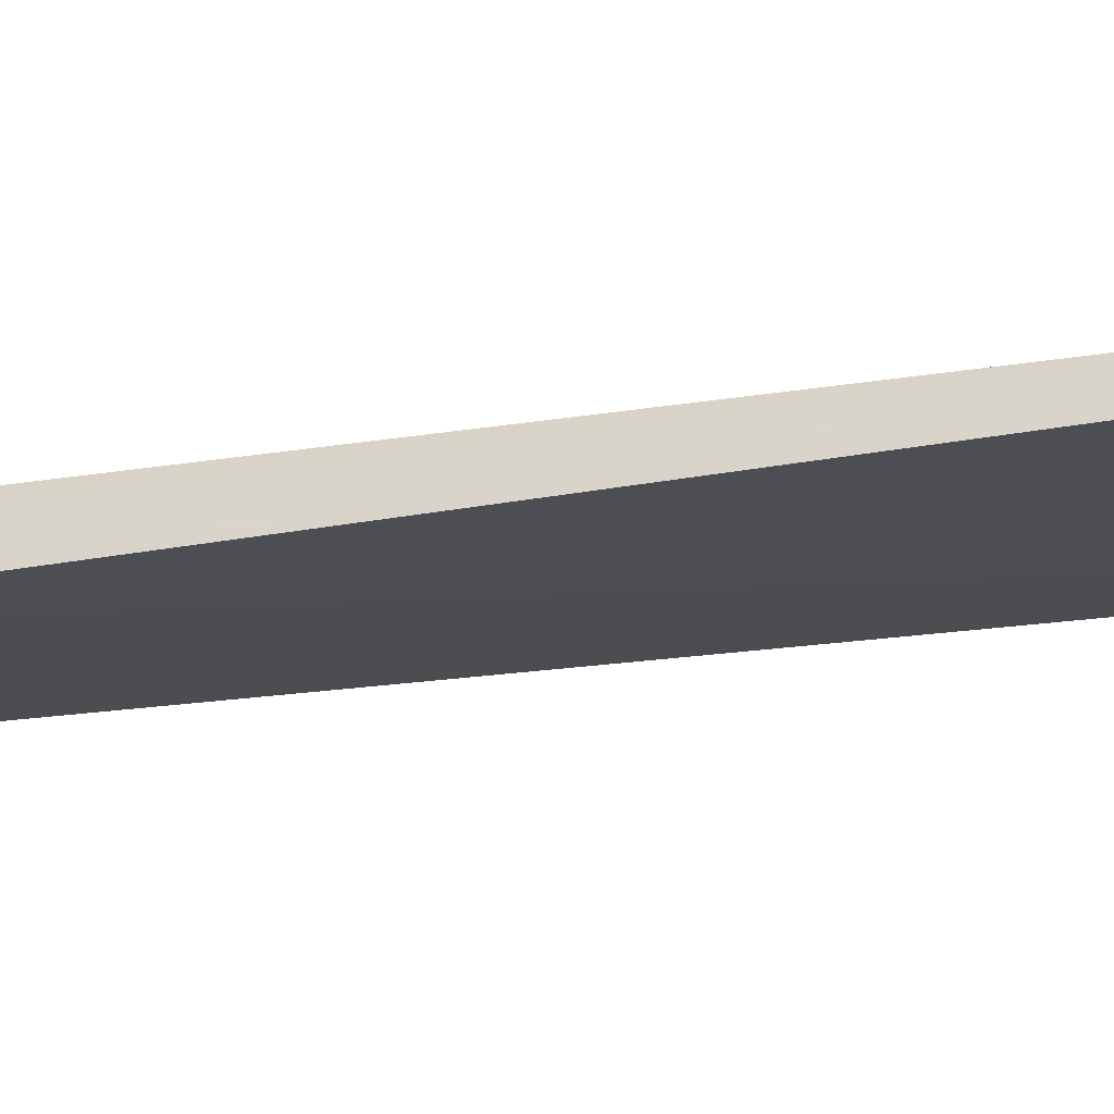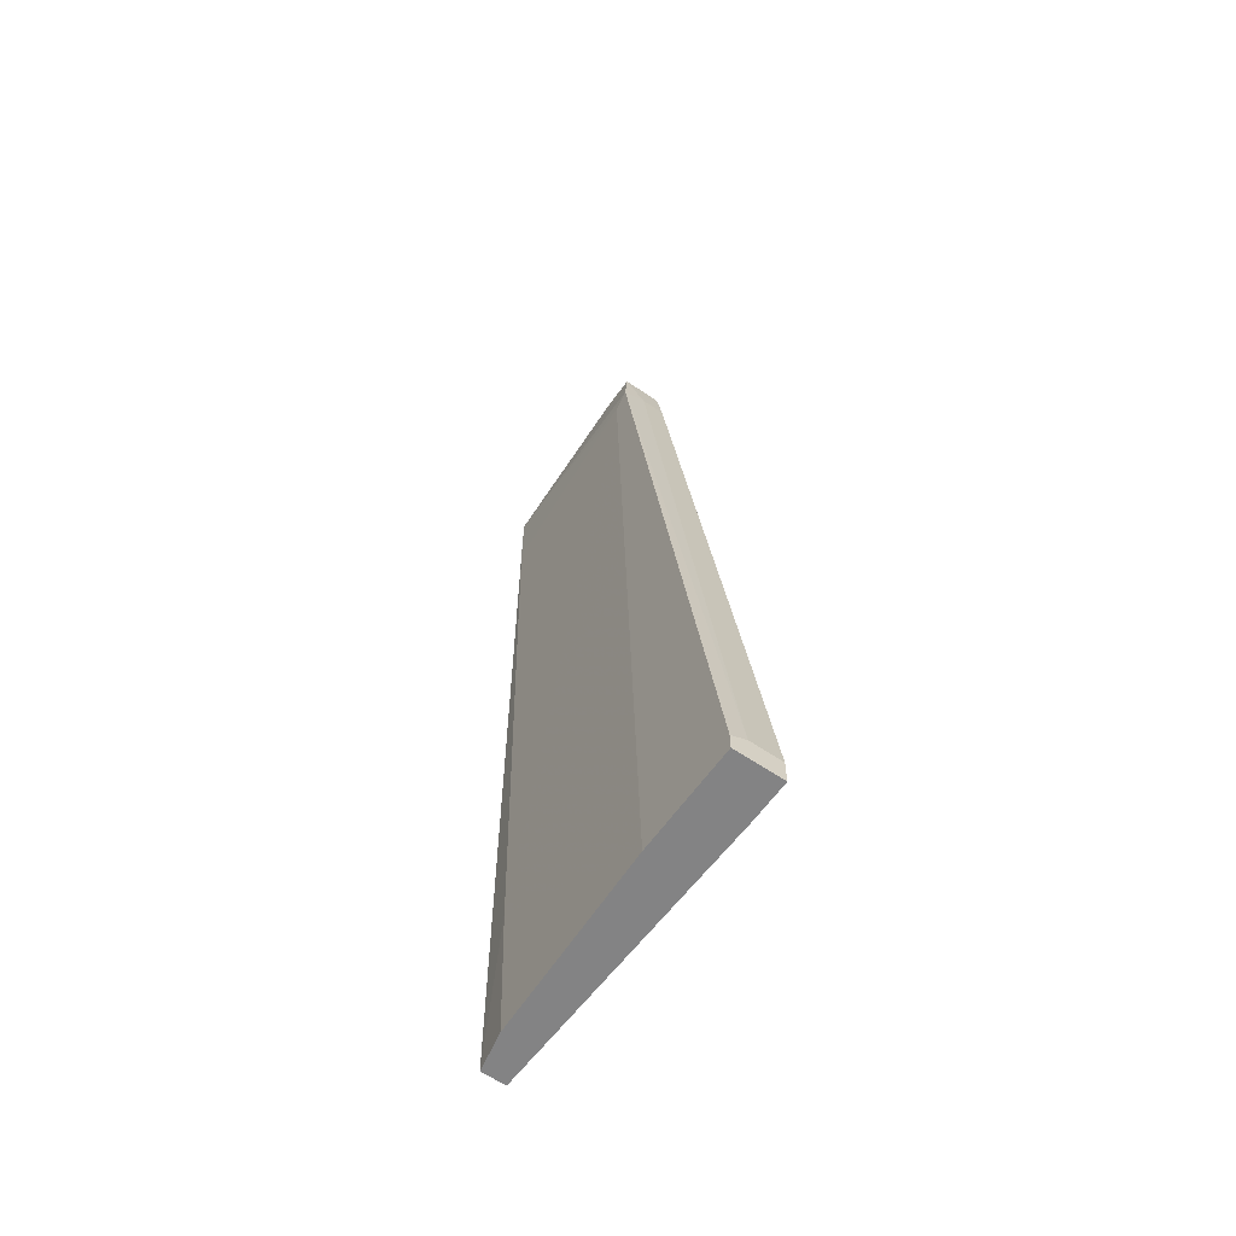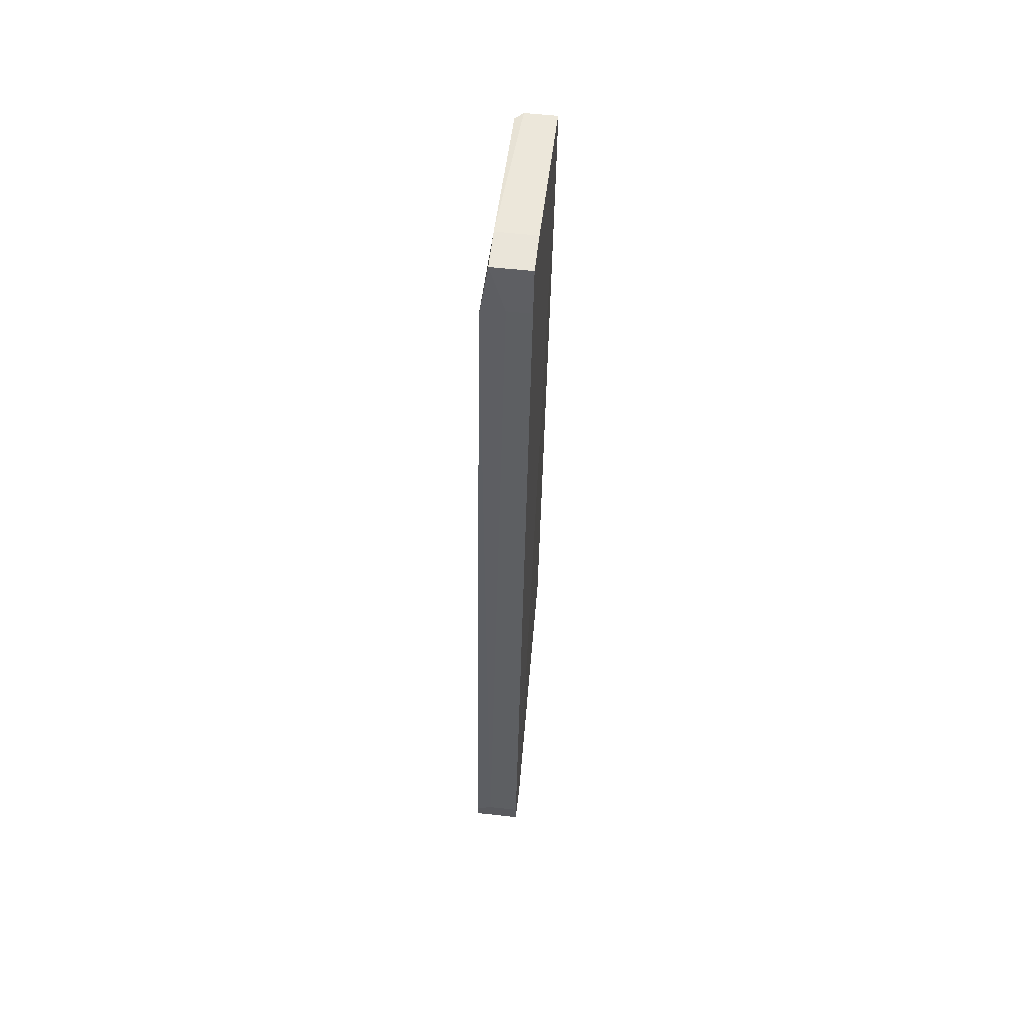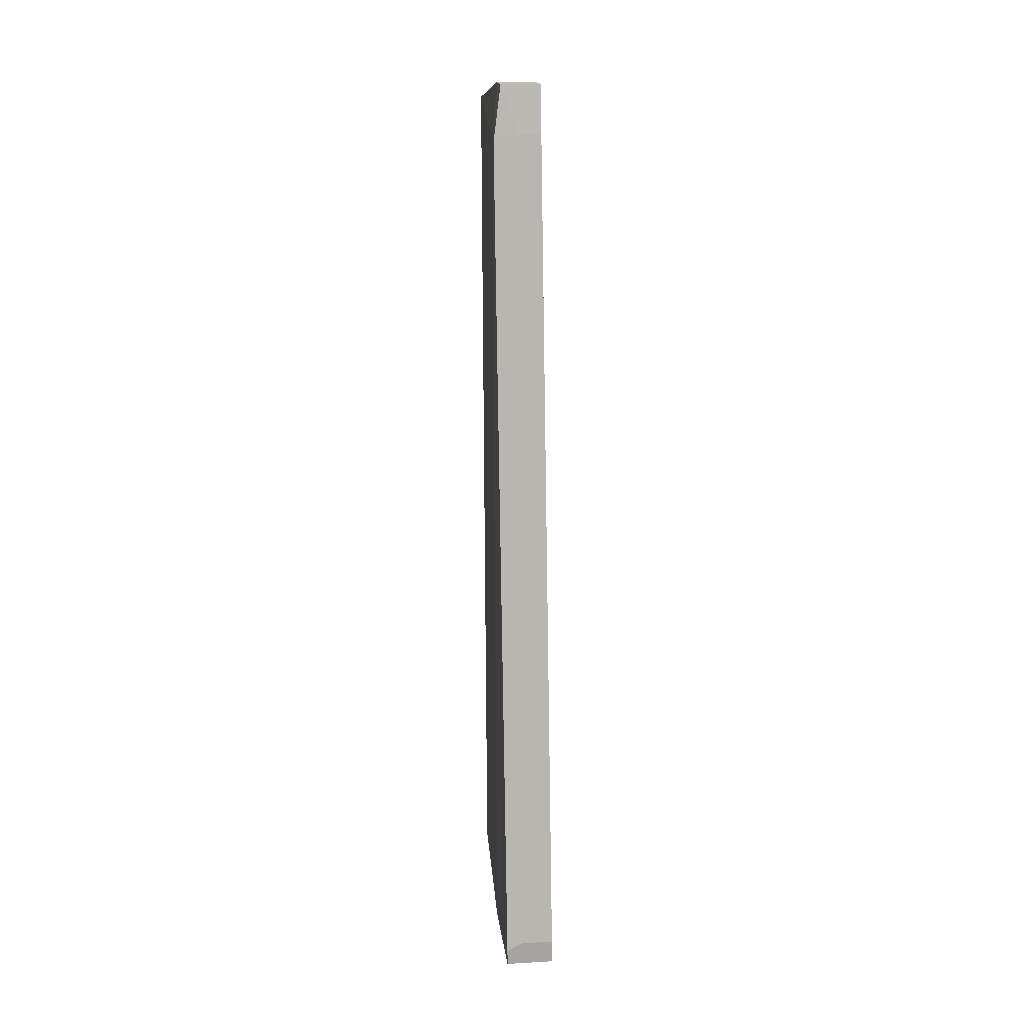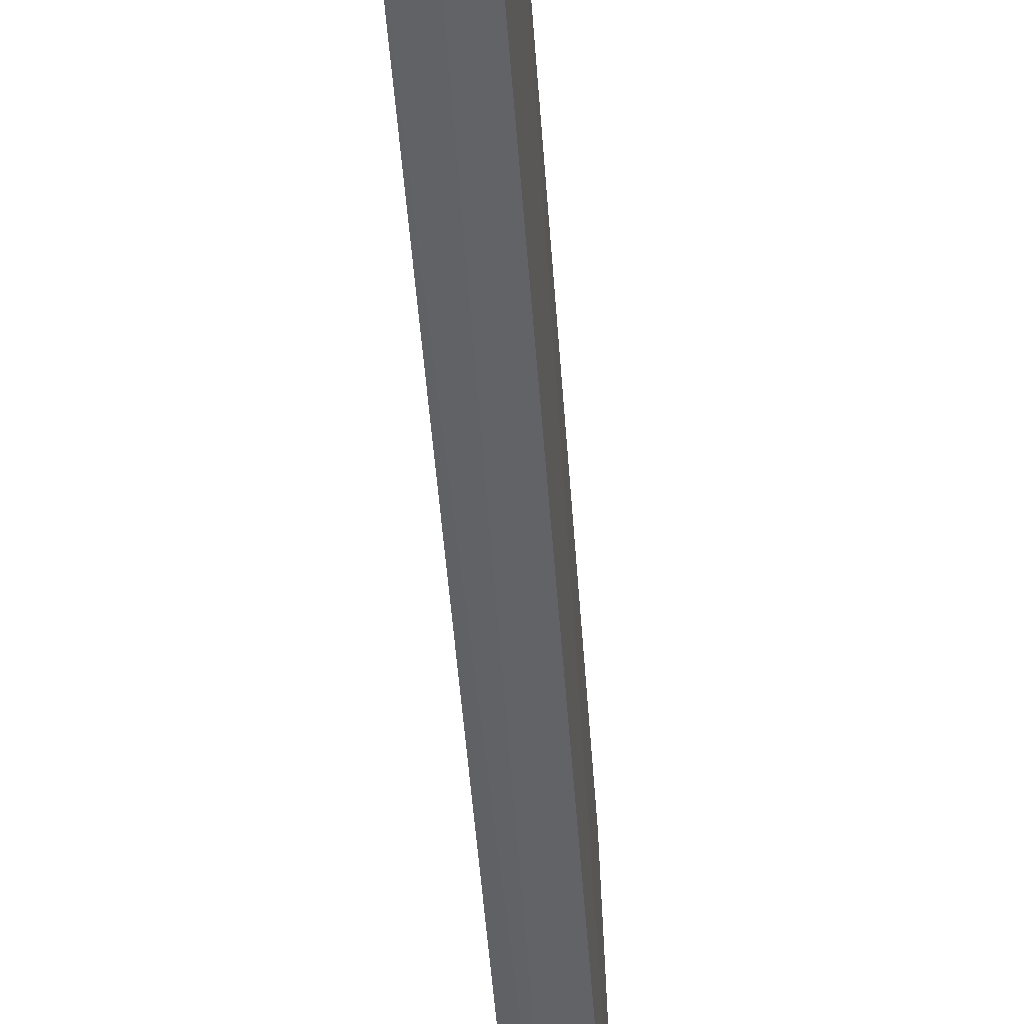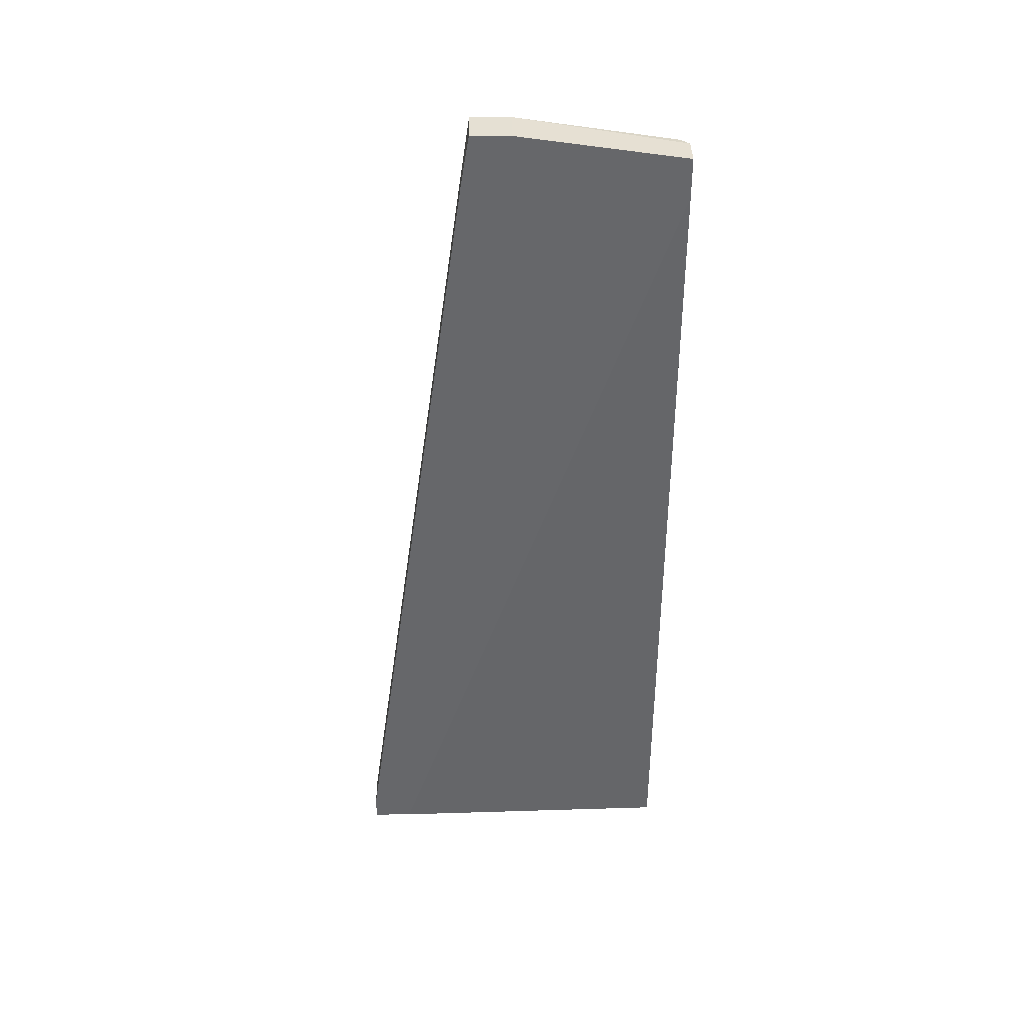
<metadata>
{"format":"obj","ext":"obj","renderer":"f3d","projection":"perspective","resolution":1024,"background":"white","views":[{"elev":74.8,"azim":82.5,"up":"+Y"},{"elev":-61.1,"azim":-34.9,"up":"+Z"},{"elev":58.0,"azim":6.5,"up":"+Z"},{"elev":17.0,"azim":-6.5,"up":"+Z"},{"elev":-42.9,"azim":4.3,"up":"+Y"},{"elev":37.9,"azim":89.3,"up":"+Z"}]}
</metadata>
<code>
v -0.01617 -0.02826 0.06261
v -0.01617 -0.0304 -0.05198
v -0.01617 -0.02611 0.06046
v -0.01617 -0.04433 -0.05198
v -0.01617 -0.04433 -0.04983
v -0.01295 -0.02826 0.06369
v -0.01402 0.00065 0.06689
v -0.01402 0.00065 -0.05198
v -0.01402 -0.04433 -0.04876
v -0.00974 -0.02719 0.07012
v -0.00974 -0.02826 0.06369
v -0.00974 -0.02184 0.07012
v -0.00974 -0.03897 -0.05198
v -0.00974 0.00065 0.06689
v -0.00974 0.00065 0.06154
v -0.00974 -0.04433 -0.05198
v -0.00974 -0.04433 -0.04876
v -0.01509 -0.02719 0.07012
v -0.01509 -0.000424 0.06689
v -0.01509 -0.000424 0.05725
v -0.01509 -0.003634 -0.03163
v -0.01509 -0.02184 0.07012
v -0.01509 -0.004708 -0.05198
v -0.01081 0.00065 -0.05198
f 6 17 11
f 16 4 24
f 24 4 23
f 12 16 14
f 16 12 10
f 24 23 8
f 14 24 8
f 4 1 2
f 23 4 2
f 10 12 18
f 4 16 17
f 16 10 17
f 16 24 13
f 14 16 13
f 12 14 7
f 8 19 7
f 14 8 7
f 1 19 3
f 2 1 3
f 4 17 9
f 24 14 15
f 13 24 15
f 14 13 15
f 18 1 6
f 10 18 6
f 1 9 6
f 9 17 6
f 19 1 22
f 18 12 22
f 1 18 22
f 12 7 22
f 7 19 22
f 8 23 21
f 23 2 21
f 2 3 21
f 1 4 5
f 4 9 5
f 9 1 5
f 19 8 20
f 3 19 20
f 8 21 20
f 21 3 20
f 17 10 11
f 10 6 11

</code>
